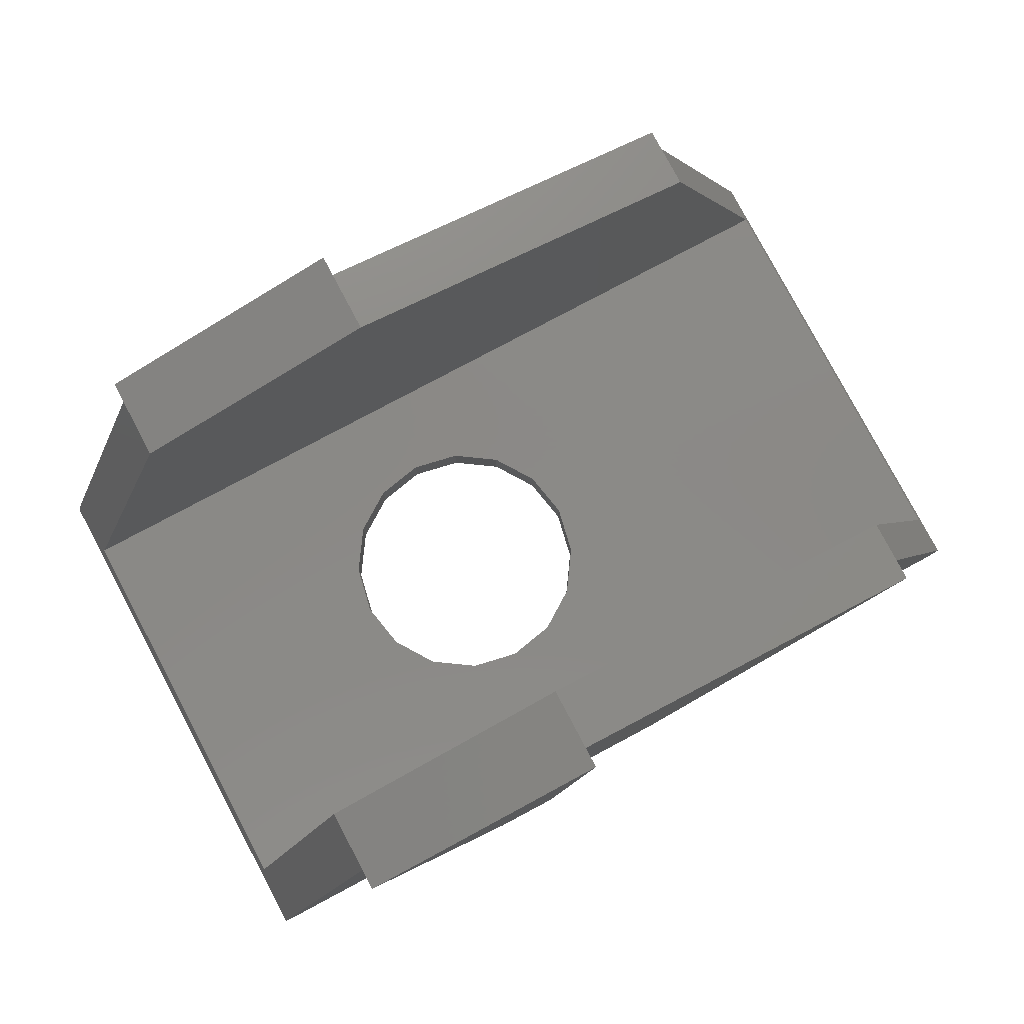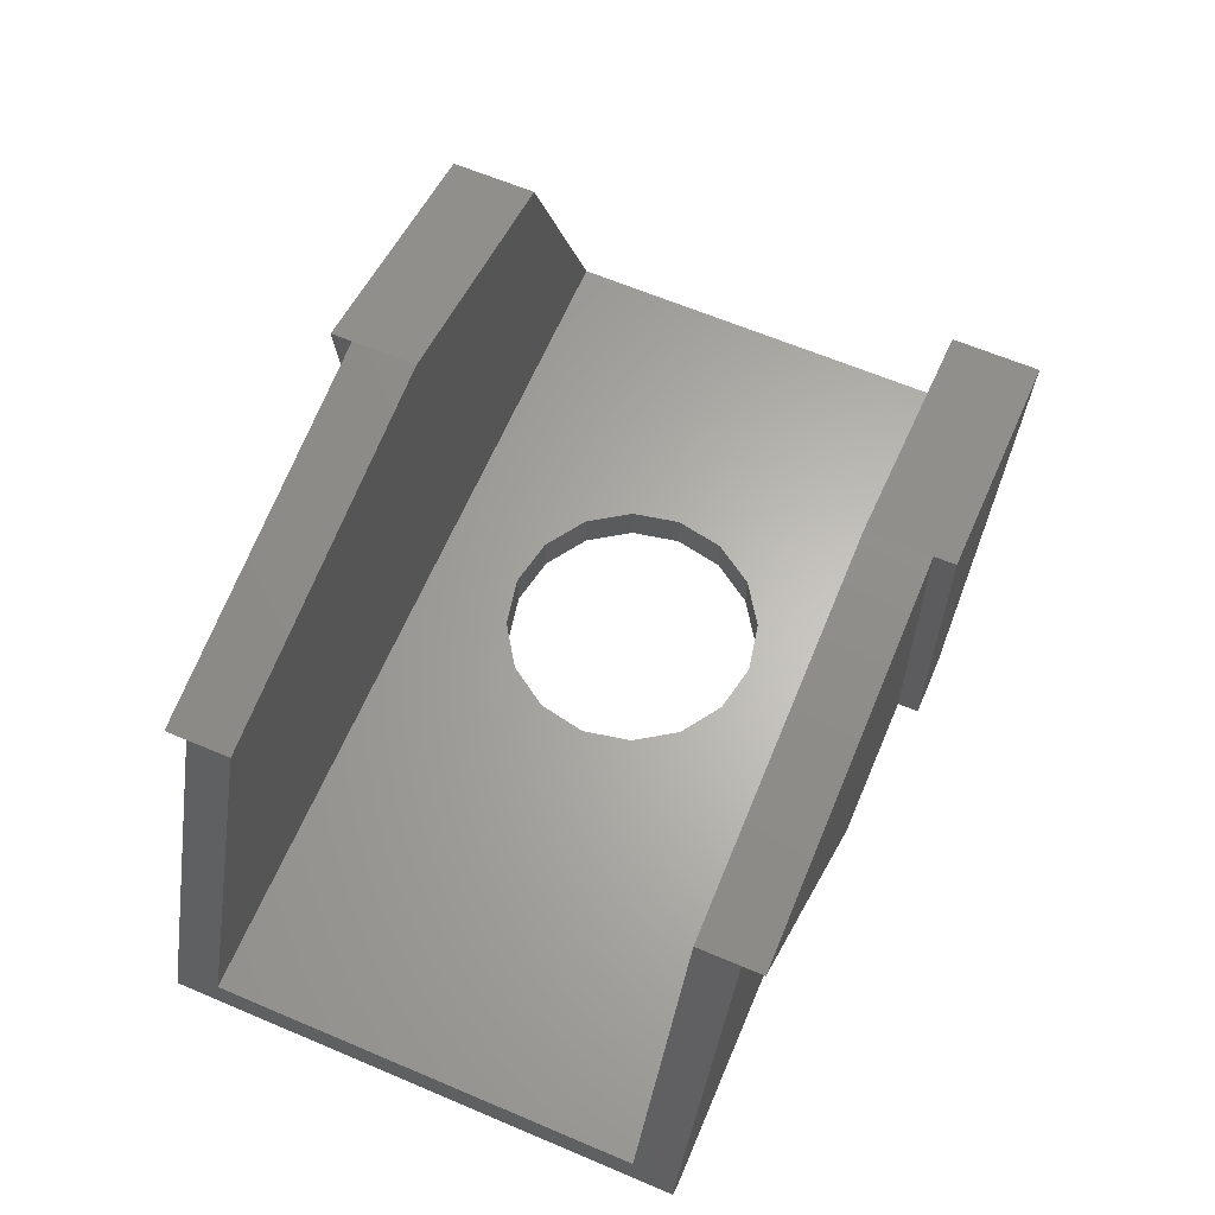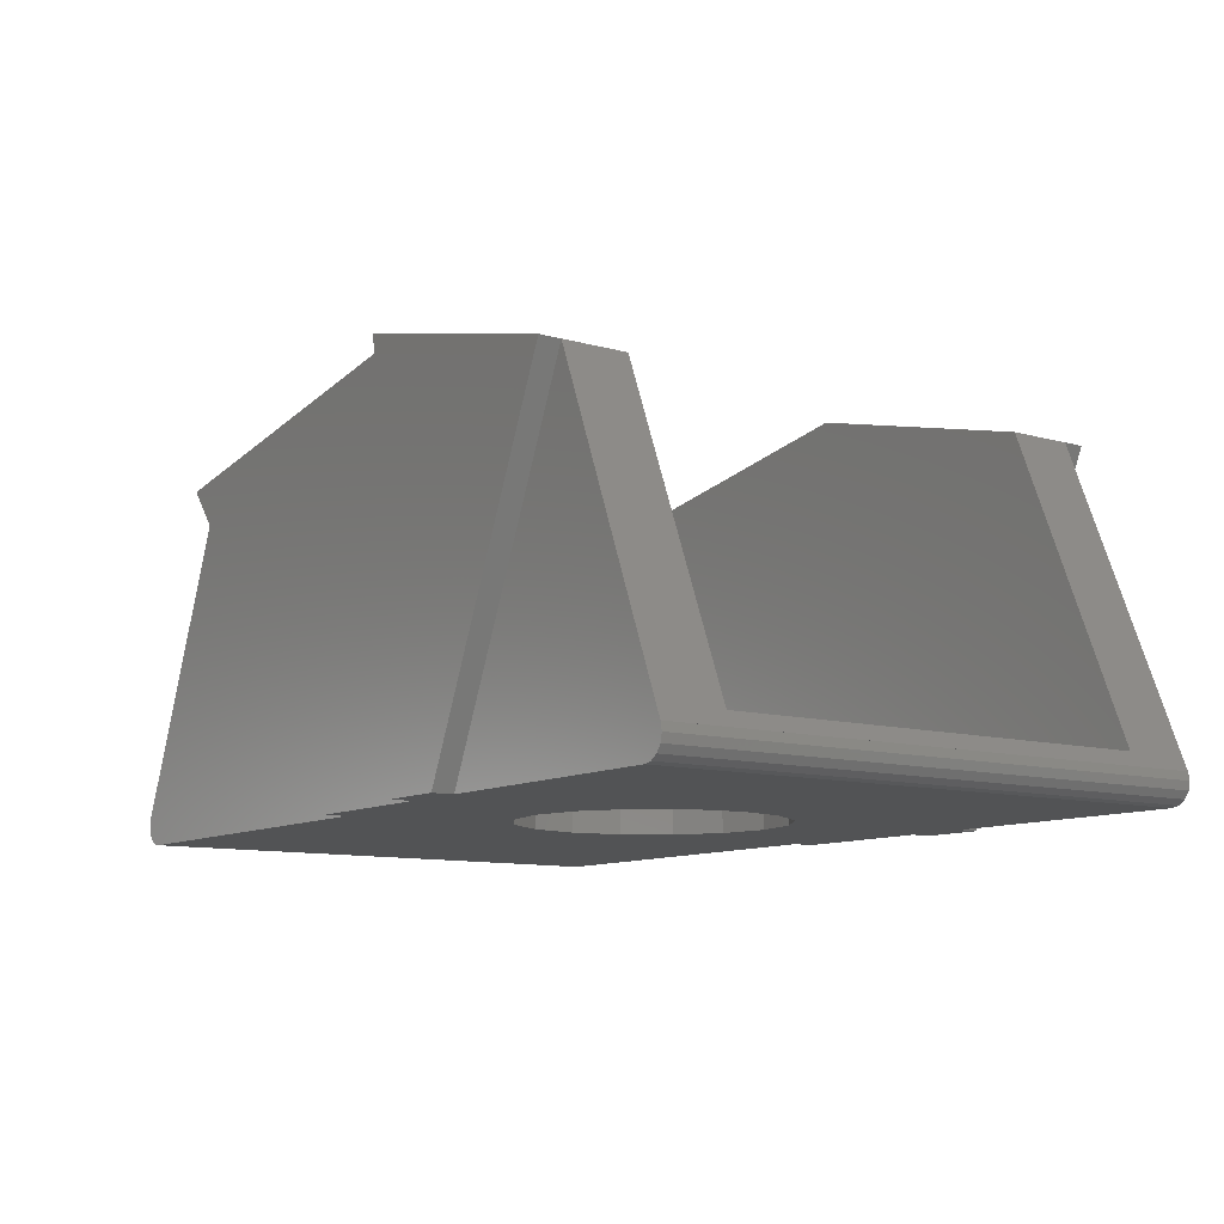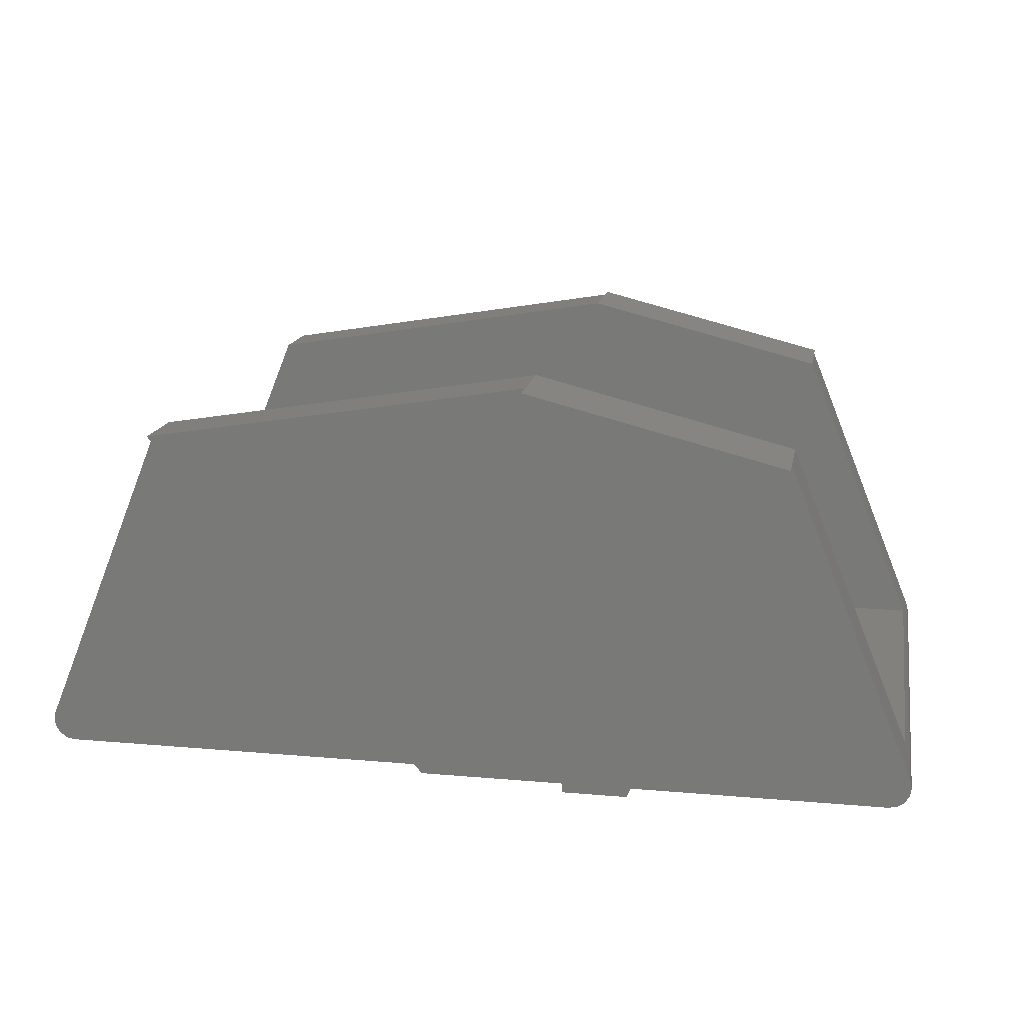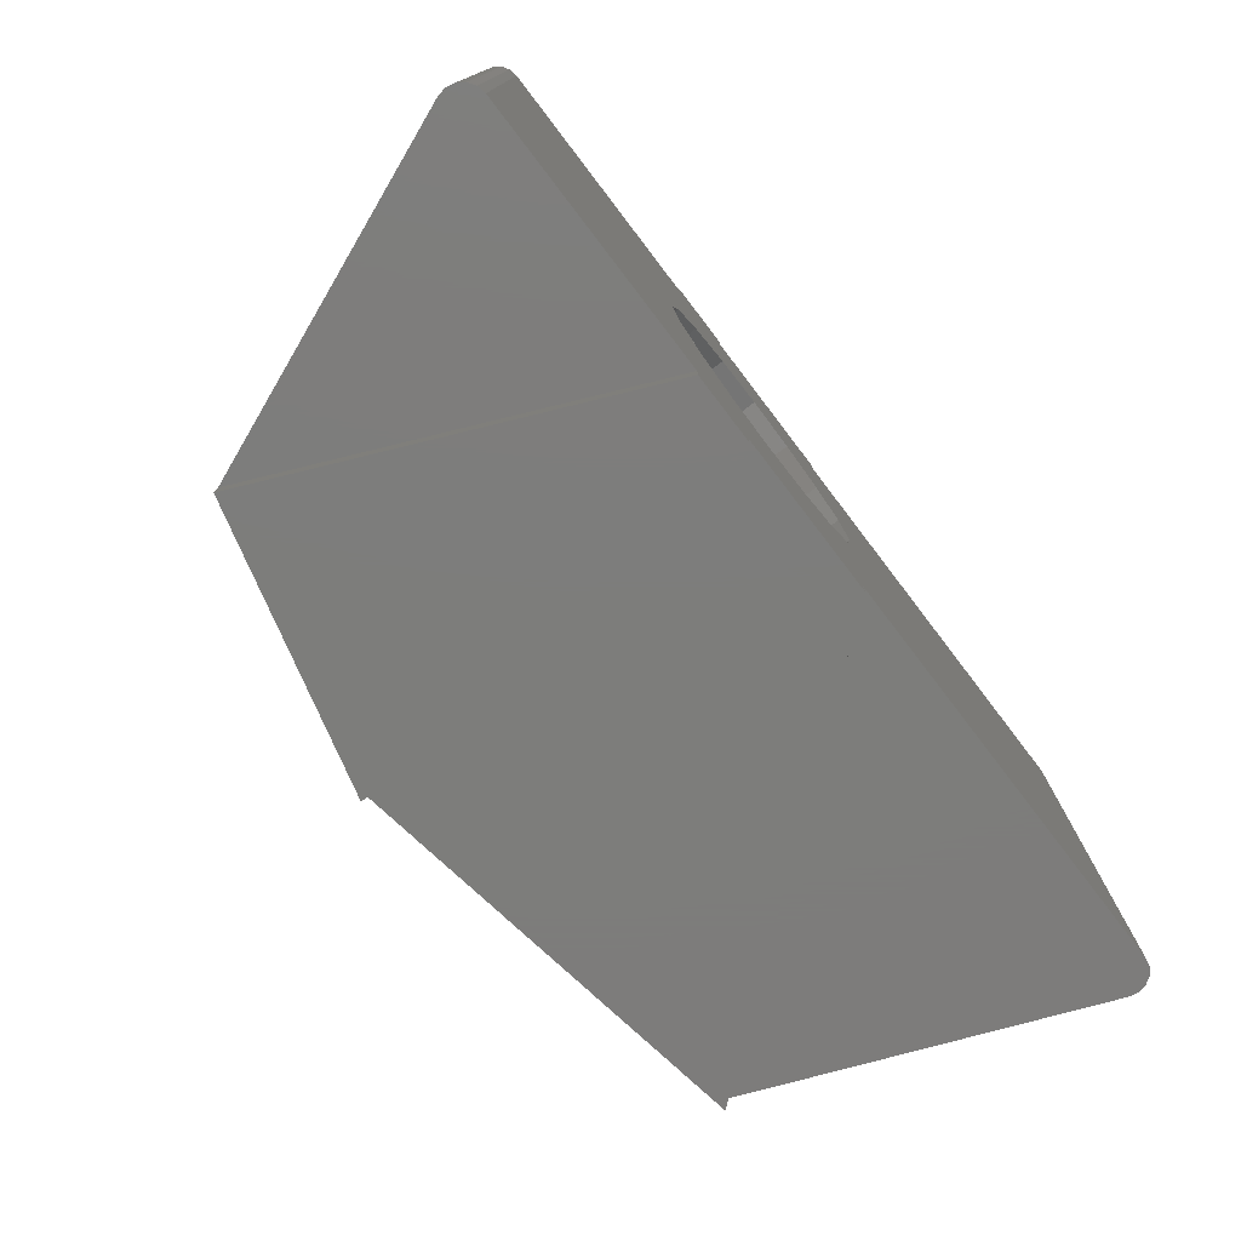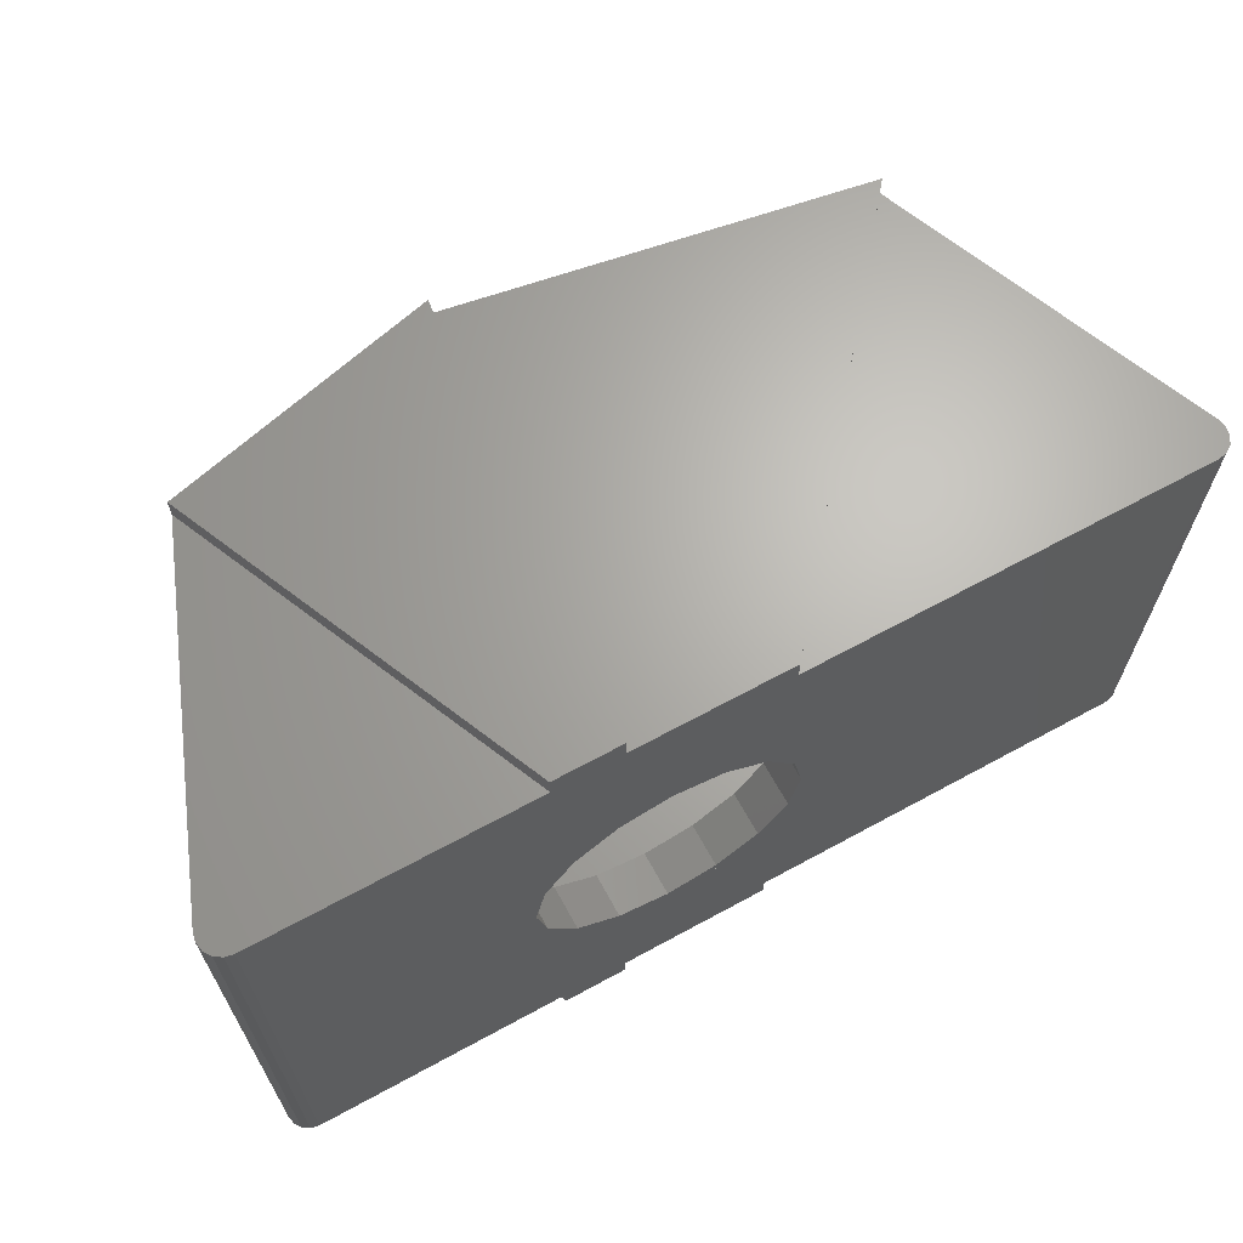
<metadata>
{"format":"stl","ext":"stl","renderer":"f3d","projection":"perspective","resolution":1024,"background":"white","views":[{"elev":80.0,"azim":-28.0,"up":"+Y"},{"elev":64.0,"azim":113.1,"up":"+Y"},{"elev":-10.3,"azim":-125.6,"up":"+Y"},{"elev":15.7,"azim":-169.5,"up":"+Y"},{"elev":-76.5,"azim":-52.6,"up":"+Z"},{"elev":66.2,"azim":-28.7,"up":"+Z"}]}
</metadata>
<code>
# stl→obj: 109 verts, 192 faces
v 0.957 -0.02468 0.48
v 0.72 0.56 0.48
v 0.92 -0.04 0.48
v -0.68 -0.04 0.52
v -0.48 0.56 0.52
v -0.717 -0.02468 0.52
v -0.24 -0.08 0.24
v -0.2 -0.08 0.52
v -0.68 -0.08 0.52
v -0.08 -0.08 0.56
v -0.2 -0.08 0.56
v 0.92 -0.04 -0.48
v 0.72 0.56 -0.48
v 0.957 -0.02468 -0.48
v -0.717 -0.02468 -0.52
v -0.48 0.56 -0.52
v -0.68 -0.04 -0.52
v -0.68 -0.08 -0.52
v -0.2 -0.08 -0.52
v -0.24 -0.08 -0.24
v -0.2 -0.08 -0.56
v -0.08 -0.08 -0.56
v 0.24 -0.08 0.24
v -0 -0.08 0.24
v 0.09184 -0.08 0.2217
v 0.1697 -0.08 0.1697
v 0.2217 -0.08 0.09184
v 0.24 -0.08 0
v -0.24 -0.08 -0
v -0.2217 -0.08 0.09184
v -0.1697 -0.08 0.1697
v -0.09184 -0.08 0.2217
v 0 -0.08 -0.24
v -0.09184 -0.08 -0.2217
v -0.1697 -0.08 -0.1697
v -0.2217 -0.08 -0.09184
v 0.24 -0.08 -0.24
v 0.2217 -0.08 -0.09184
v 0.1697 -0.08 -0.1697
v 0.09184 -0.08 -0.2217
v -0 0 0.24
v -0.09184 0 0.2217
v -0.24 0 0.24
v -0.1697 0 0.1697
v -0.2217 0 0.09184
v -0.24 0 -0
v 0.24 0 0
v 0.2217 0 0.09184
v 0.24 0 0.24
v 0.1697 0 0.1697
v 0.09184 0 0.2217
v 0 0 -0.24
v 0.09184 0 -0.2217
v 0.24 0 -0.24
v 0.1697 0 -0.1697
v 0.2217 0 -0.09184
v -0.24 0 0
v -0.2217 0 -0.09184
v -0.24 0 -0.24
v -0.1697 0 -0.1697
v -0.09184 0 -0.2217
v 0.92 -0.08 0.48
v 0.9353 -0.07695 0.48
v 0.9483 -0.06828 0.48
v 0.957 -0.05531 0.48
v 0.96 -0.04 0.48
v 0.957 -0.02469 0.48
v 0.957 -0.02469 -0.48
v 0.96 -0.04 -0.48
v 0.957 -0.05531 -0.48
v 0.9483 -0.06828 -0.48
v 0.9353 -0.07695 -0.48
v 0.92 -0.08 -0.48
v -0.6953 -0.07695 -0.52
v -0.7083 -0.06828 -0.52
v -0.717 -0.05531 -0.52
v -0.72 -0.04 -0.52
v -0.717 -0.02469 -0.52
v -0.717 -0.02469 0.52
v -0.72 -0.04 0.52
v -0.717 -0.05531 0.52
v -0.7083 -0.06828 0.52
v -0.6953 -0.07695 0.52
v 0.2 -0.08 0.48
v 0.72 0.56 0.52
v 0.2 -0.08 0.52
v -0.08 -0.08 0.52
v 0 0.68 0.52
v 0 0.68 0.56
v -0.48 0.56 0.56
v 0 0.68 0.4
v -0.48 0.56 0.4
v 0.72 0.56 0.4
v -0.707 0 0.4
v 0.947 0 0.4
v 0.12 0 0.4
v 0.2 -0.08 -0.48
v 0 0.68 -0.52
v 0.72 0.56 -0.52
v 0.2 -0.08 -0.52
v -0.08 -0.08 -0.52
v -0.48 0.56 -0.56
v 0 0.68 -0.56
v -0.707 0 -0.4
v -0.48 0.56 -0.4
v 0.72 0.56 -0.4
v 0.947 0 -0.4
v 0.12 0 -0.4
v 0 0.68 -0.4
f 1 2 3
f 4 5 6
f 7 8 9
f 10 11 8
f 12 13 14
f 15 16 17
f 18 19 20
f 19 21 22
f 23 24 25
f 23 25 26
f 23 26 27
f 23 27 28
f 7 29 30
f 7 30 31
f 7 31 32
f 7 32 24
f 20 33 34
f 20 34 35
f 20 35 36
f 20 36 29
f 37 28 38
f 37 38 39
f 37 39 40
f 37 40 33
f 41 42 43
f 42 44 43
f 44 45 43
f 45 46 43
f 47 48 49
f 48 50 49
f 50 51 49
f 51 41 49
f 52 53 54
f 53 55 54
f 55 56 54
f 56 47 54
f 57 58 59
f 58 60 59
f 60 61 59
f 61 52 59
f 3 62 63
f 3 63 64
f 3 64 65
f 3 65 66
f 3 66 67
f 68 69 12
f 69 70 12
f 70 71 12
f 71 72 12
f 72 73 12
f 17 18 74
f 17 74 75
f 17 75 76
f 17 76 77
f 17 77 78
f 79 80 4
f 80 81 4
f 81 82 4
f 82 83 4
f 83 9 4
f 84 2 85
f 84 85 86
f 87 88 89
f 87 89 10
f 11 90 5
f 11 5 8
f 90 89 91
f 90 91 92
f 93 91 88
f 93 88 85
f 62 3 2
f 62 2 84
f 87 86 85
f 87 85 88
f 11 10 89
f 11 89 90
f 9 8 5
f 9 5 4
f 5 92 94
f 5 94 6
f 1 95 93
f 1 93 2
f 49 43 94
f 49 94 95
f 94 92 91
f 94 91 96
f 95 96 91
f 95 91 93
f 7 84 86
f 7 86 87
f 7 87 10
f 7 10 8
f 7 23 62
f 7 62 84
f 97 13 12
f 97 12 73
f 98 99 100
f 98 100 101
f 102 103 22
f 102 22 21
f 17 16 19
f 17 19 18
f 15 104 105
f 15 105 16
f 13 106 107
f 13 107 14
f 107 104 59
f 107 59 54
f 108 109 105
f 108 105 104
f 106 109 108
f 106 108 107
f 101 100 97
f 101 97 20
f 19 22 101
f 19 101 20
f 97 73 37
f 97 37 20
f 1 14 107
f 1 107 95
f 15 6 94
f 15 94 104
f 43 59 104
f 43 104 94
f 54 49 95
f 54 95 107
f 20 7 9
f 20 9 18
f 23 37 73
f 23 73 62
f 100 99 13
f 100 13 97
f 22 103 98
f 22 98 101
f 19 16 102
f 19 102 21
f 105 109 103
f 105 103 102
f 99 98 109
f 99 109 106
f 28 47 56
f 28 56 38
f 38 56 55
f 38 55 39
f 39 55 53
f 39 53 40
f 40 53 52
f 40 52 33
f 33 52 61
f 33 61 34
f 34 61 60
f 34 60 35
f 35 60 58
f 35 58 36
f 36 58 46
f 36 46 29
f 29 46 45
f 29 45 30
f 30 45 44
f 30 44 31
f 31 44 42
f 31 42 32
f 32 42 41
f 32 41 24
f 24 41 51
f 24 51 25
f 25 51 50
f 25 50 26
f 26 50 48
f 26 48 27
f 27 48 47
f 27 47 28
f 62 73 72
f 62 72 63
f 63 72 71
f 63 71 64
f 64 71 70
f 64 70 65
f 65 70 69
f 65 69 66
f 66 69 68
f 66 68 67
f 18 9 83
f 18 83 74
f 74 83 82
f 74 82 75
f 75 82 81
f 75 81 76
f 76 81 80
f 76 80 77
f 77 80 79
f 77 79 78

</code>
